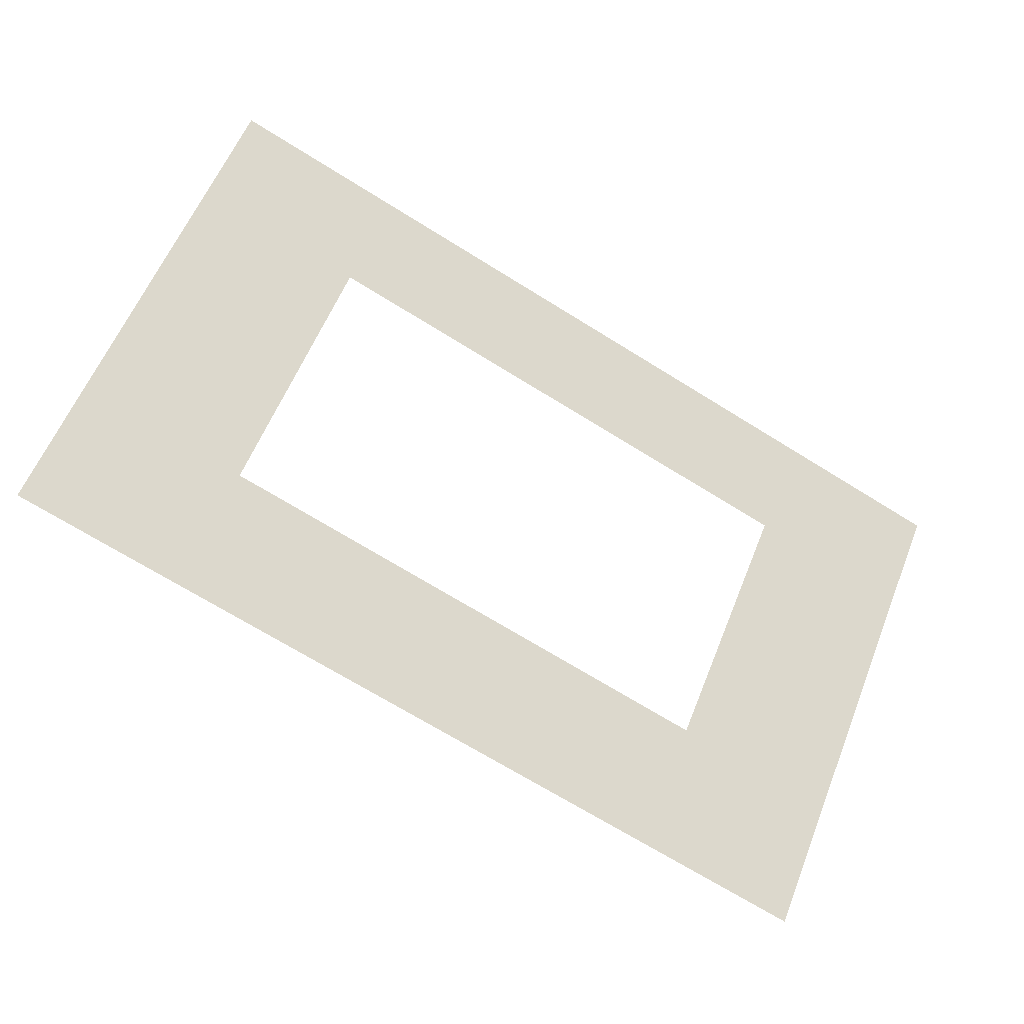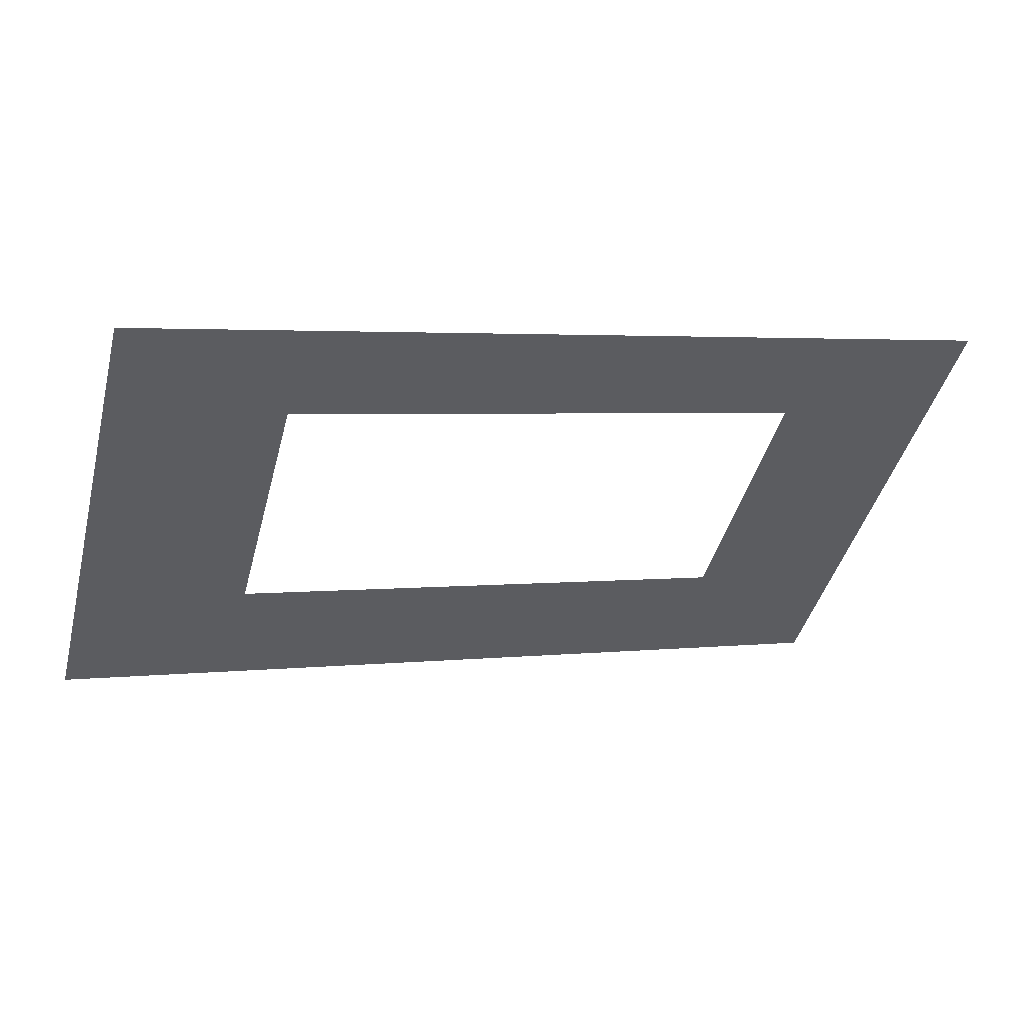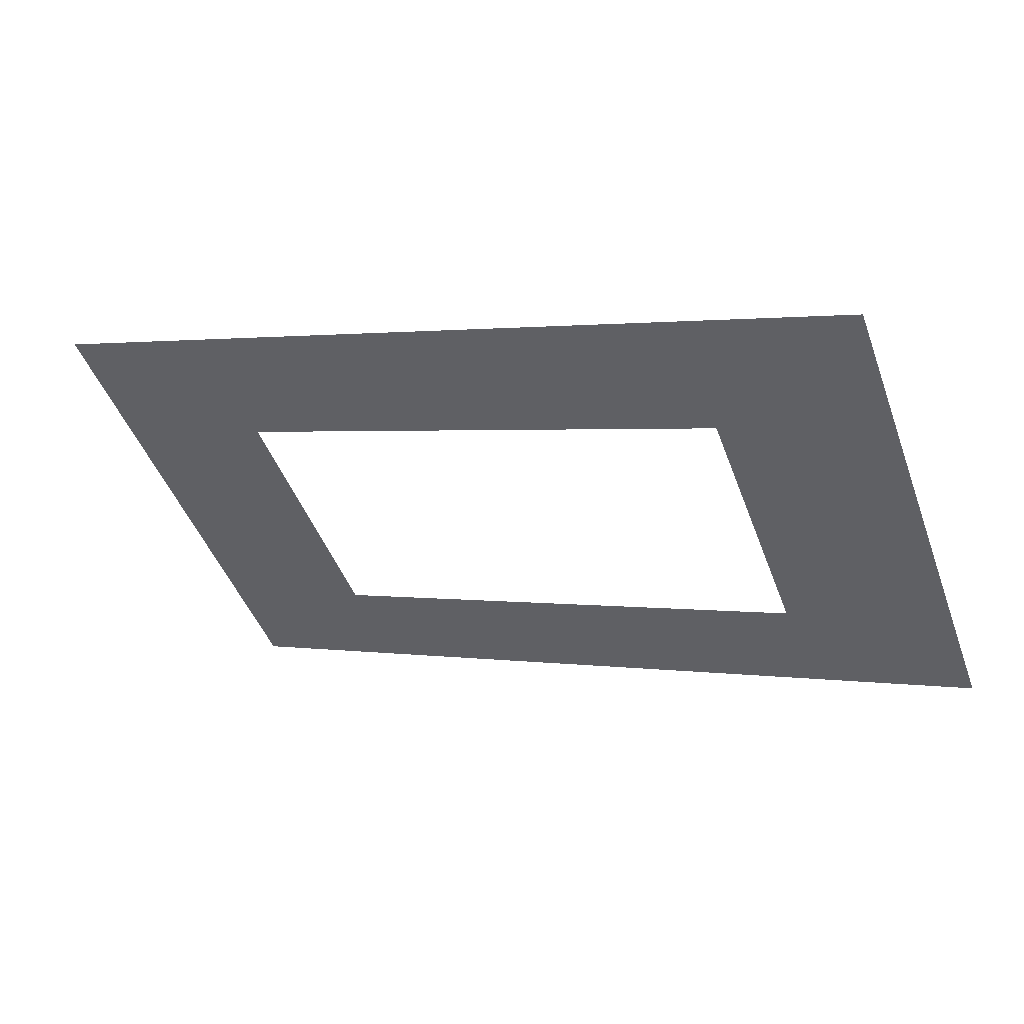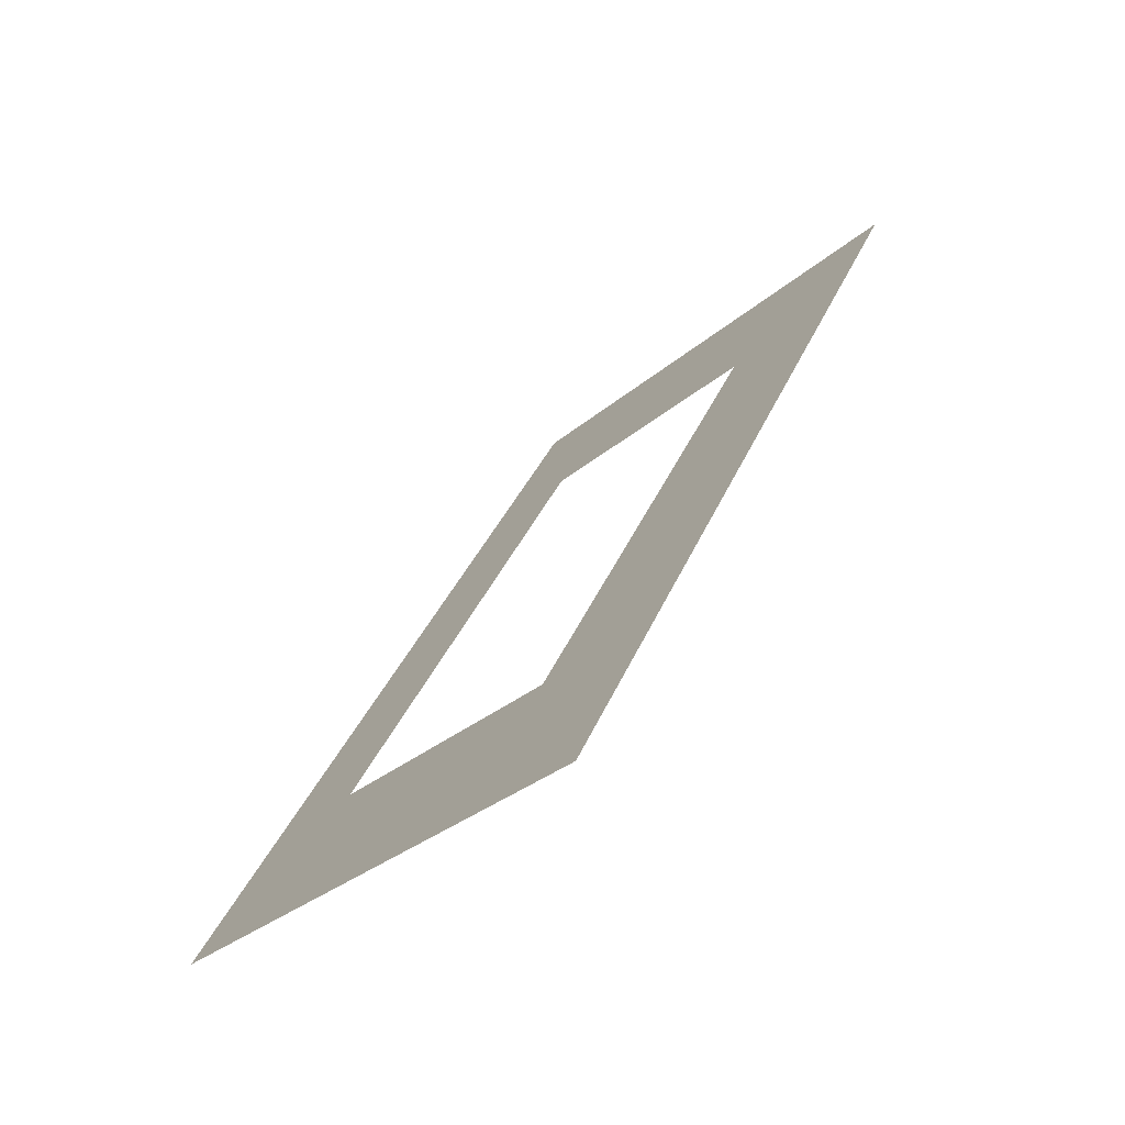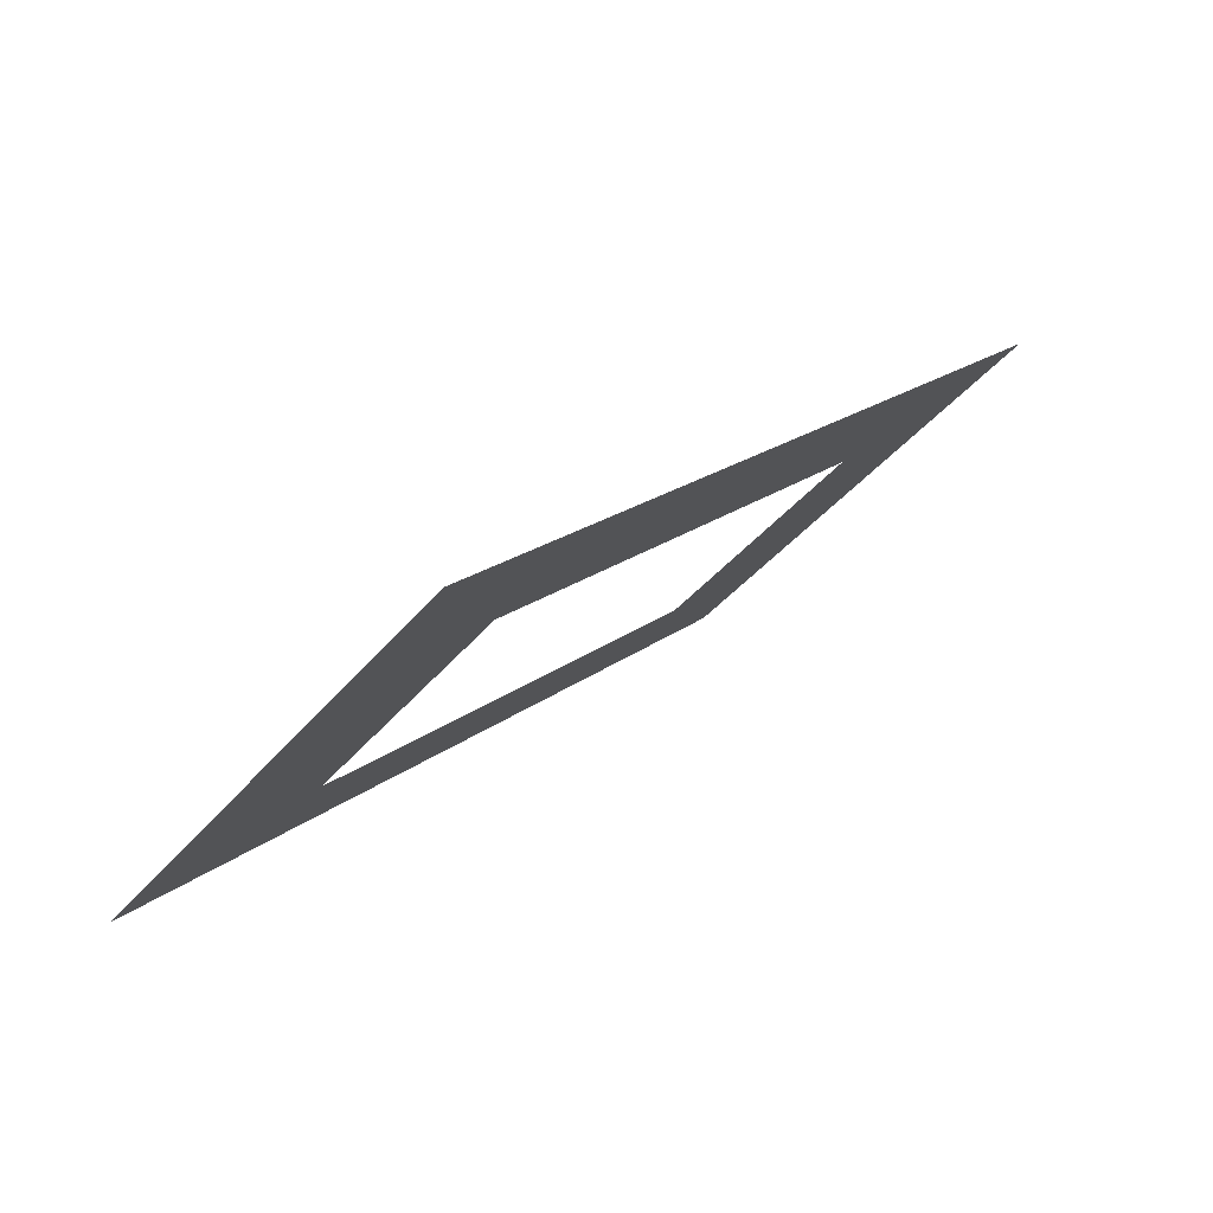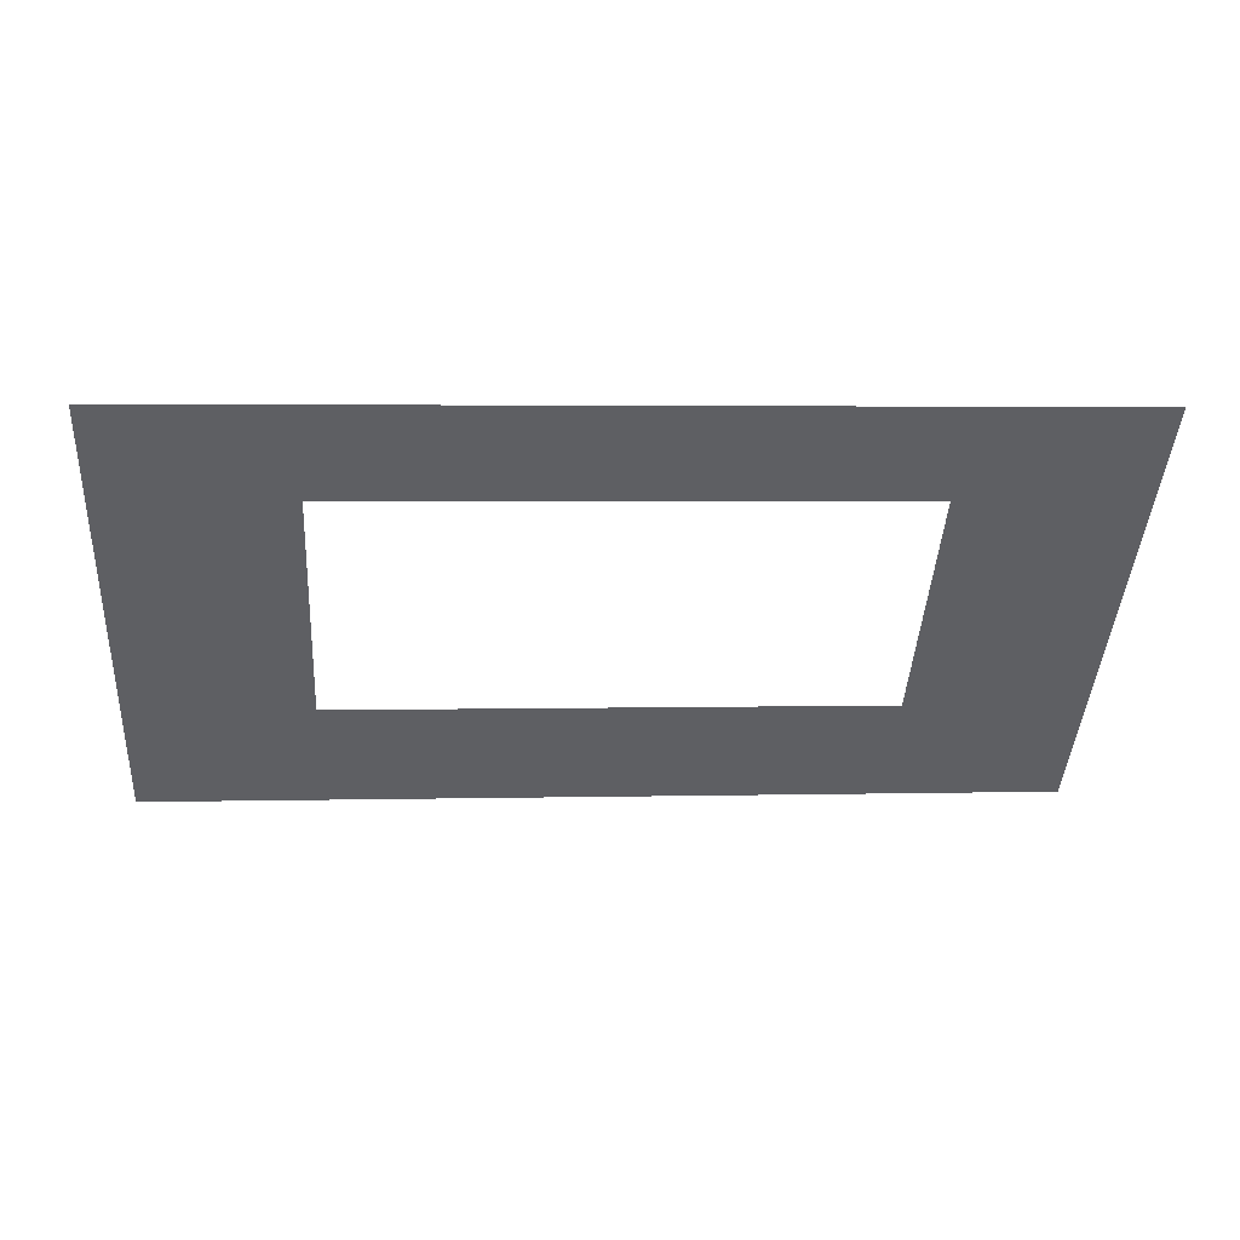
<metadata>
{"format":"obj","ext":"obj","renderer":"f3d","projection":"perspective","resolution":1024,"background":"white","views":[{"elev":-70.9,"azim":-31.7,"up":"+Z"},{"elev":3.2,"azim":-20.9,"up":"+Z"},{"elev":1.7,"azim":-151.1,"up":"+Y"},{"elev":37.0,"azim":111.0,"up":"+Y"},{"elev":19.7,"azim":125.3,"up":"+Y"},{"elev":3.4,"azim":-4.7,"up":"+Z"}]}
</metadata>
<code>
v 0.1338 0.1211 -0.1211
v 0.1502 0.1394 -0.1394
v 0.1568 0.1357 -0.1357
v 0.164 0.1277 -0.1277
v 0.1568 0.0322 -0.0322
v 0.1502 0.0286 -0.0286
v 0.1338 0.03795 -0.03795
v 0.164 0.0402 -0.0402
v 0.125 0.1237 -0.1237
v 0 0.1502 -0.1502
v 0.0622 0.1489 -0.1489
v 0.1149 0.1451 -0.1451
v 0.1298 0.123 -0.123
v 0.125 0.1237 -0.1237
v 0.1149 0.1451 -0.1451
v 0.1502 0.1394 -0.1394
v 0.1338 0.1211 -0.1211
v 0.1298 0.123 -0.123
v 0.1502 0.1394 -0.1394
v 0.1366 0.1183 -0.1183
v 0.1338 0.1211 -0.1211
v 0.164 0.1277 -0.1277
v 0.1721 0.1076 -0.1076
v 0.1375 0.1149 -0.1149
v 0.1366 0.1183 -0.1183
v 0.1721 0.1076 -0.1076
v 0.175 0.08395 -0.08395
v 0.1375 0.1149 -0.1149
v 0.175 0.08395 -0.08395
v 0.1721 0.0603 -0.0603
v 0.1375 0.0442 -0.0442
v 0.1375 0.0442 -0.0442
v 0.1721 0.0603 -0.0603
v 0.164 0.0402 -0.0402
v 0.1366 0.0408 -0.0408
v 0.1338 0.03795 -0.03795
v 0.1366 0.0408 -0.0408
v 0.164 0.0402 -0.0402
v 0.1502 0.0286 -0.0286
v 0.1298 0.03605 -0.03605
v 0.1338 0.03795 -0.03795
v 0.125 0.03535 -0.03535
v 0.1298 0.03605 -0.03605
v 0.1502 0.0286 -0.0286
v 0.1149 0.02285 -0.02285
v 0.125 0.03535 -0.03535
v 0.1149 0.02285 -0.02285
v 0.0622 0.019 -0.019
v 0 0.0177 -0.0177
v -0.1568 0.1357 -0.1357
v -0.1502 0.1394 -0.1394
v -0.1338 0.1211 -0.1211
v -0.164 0.1277 -0.1277
v -0.1338 0.03795 -0.03795
v -0.1502 0.0286 -0.0286
v -0.1568 0.0322 -0.0322
v -0.164 0.0402 -0.0402
v -0.0622 0.1489 -0.1489
v 0 0.1502 -0.1502
v -0.125 0.1237 -0.1237
v -0.1149 0.1451 -0.1451
v -0.1149 0.1451 -0.1451
v -0.125 0.1237 -0.1237
v -0.1298 0.123 -0.123
v -0.1502 0.1394 -0.1394
v -0.1338 0.1211 -0.1211
v -0.1502 0.1394 -0.1394
v -0.1298 0.123 -0.123
v -0.164 0.1277 -0.1277
v -0.1338 0.1211 -0.1211
v -0.1366 0.1183 -0.1183
v -0.1721 0.1076 -0.1076
v -0.1721 0.1076 -0.1076
v -0.1366 0.1183 -0.1183
v -0.1375 0.1149 -0.1149
v -0.175 0.08395 -0.08395
v -0.1721 0.0603 -0.0603
v -0.175 0.08395 -0.08395
v -0.1375 0.1149 -0.1149
v -0.1375 0.0442 -0.0442
v -0.164 0.0402 -0.0402
v -0.1721 0.0603 -0.0603
v -0.1375 0.0442 -0.0442
v -0.1366 0.0408 -0.0408
v -0.1338 0.03795 -0.03795
v -0.164 0.0402 -0.0402
v -0.1366 0.0408 -0.0408
v -0.1502 0.0286 -0.0286
v -0.1338 0.03795 -0.03795
v -0.1298 0.03605 -0.03605
v -0.1502 0.0286 -0.0286
v -0.1298 0.03605 -0.03605
v -0.125 0.03535 -0.03535
v -0.1149 0.02285 -0.02285
v -0.0622 0.019 -0.019
v -0.1149 0.02285 -0.02285
v -0.125 0.03535 -0.03535
v 0 0.0177 -0.0177
v 0 0.0177 -0.0177
v -0.125 0.03535 -0.03535
v 0.125 0.03535 -0.03535
v 0.125 0.1237 -0.1237
v -0.125 0.1237 -0.1237
v 0 0.1502 -0.1502
v 0.2062 0 0
v 0.1721 0.0603 -0.0603
v 0.175 0.08395 -0.08395
v 0.2062 0.1679 -0.1679
v 0.2062 0 0
v 0.164 0.0402 -0.0402
v 0.1721 0.0603 -0.0603
v 0.2062 0 0
v 0.1568 0.0322 -0.0322
v 0.164 0.0402 -0.0402
v 0.2062 0 0
v 0.1502 0.0286 -0.0286
v 0.1568 0.0322 -0.0322
v 0.2062 0 0
v 0.1149 0.02285 -0.02285
v 0.1502 0.0286 -0.0286
v 0.2062 0 0
v 0.0622 0.019 -0.019
v 0.1149 0.02285 -0.02285
v 0 0.0177 -0.0177
v 0.0622 0.019 -0.019
v 0.2062 0 0
v -0.2062 0 0
v -0.175 0.08395 -0.08395
v -0.1721 0.0603 -0.0603
v -0.2062 0 0
v -0.2062 0.1679 -0.1679
v -0.2062 0 0
v -0.1721 0.0603 -0.0603
v -0.164 0.0402 -0.0402
v -0.2062 0 0
v -0.164 0.0402 -0.0402
v -0.1568 0.0322 -0.0322
v -0.2062 0 0
v -0.1568 0.0322 -0.0322
v -0.1502 0.0286 -0.0286
v -0.2062 0 0
v -0.1502 0.0286 -0.0286
v -0.1149 0.02285 -0.02285
v -0.2062 0 0
v -0.1149 0.02285 -0.02285
v -0.0622 0.019 -0.019
v -0.2062 0 0
v -0.0622 0.019 -0.019
v 0 0.0177 -0.0177
v 0.175 0.08395 -0.08395
v 0.1721 0.1076 -0.1076
v 0.2062 0.1679 -0.1679
v 0.1721 0.1076 -0.1076
v 0.164 0.1277 -0.1277
v 0.2062 0.1679 -0.1679
v 0.164 0.1277 -0.1277
v 0.1568 0.1357 -0.1357
v 0.2062 0.1679 -0.1679
v 0.1568 0.1357 -0.1357
v 0.1502 0.1394 -0.1394
v 0.2062 0.1679 -0.1679
v 0.1502 0.1394 -0.1394
v 0.1149 0.1451 -0.1451
v 0.2062 0.1679 -0.1679
v 0.1149 0.1451 -0.1451
v 0.0622 0.1489 -0.1489
v 0.2062 0.1679 -0.1679
v 0.2062 0.1679 -0.1679
v 0.0622 0.1489 -0.1489
v 0 0.1502 -0.1502
v -0.2062 0.1679 -0.1679
v -0.175 0.08395 -0.08395
v -0.2062 0.1679 -0.1679
v -0.1721 0.1076 -0.1076
v -0.1721 0.1076 -0.1076
v -0.2062 0.1679 -0.1679
v -0.164 0.1277 -0.1277
v -0.164 0.1277 -0.1277
v -0.2062 0.1679 -0.1679
v -0.1568 0.1357 -0.1357
v -0.1568 0.1357 -0.1357
v -0.2062 0.1679 -0.1679
v -0.1502 0.1394 -0.1394
v -0.1502 0.1394 -0.1394
v -0.2062 0.1679 -0.1679
v -0.1149 0.1451 -0.1451
v -0.1149 0.1451 -0.1451
v -0.2062 0.1679 -0.1679
v -0.0622 0.1489 -0.1489
v -0.0622 0.1489 -0.1489
v -0.2062 0.1679 -0.1679
v 0 0.1502 -0.1502
v 0.1366 0.1183 -0.1183
v 0.1375 0.1149 -0.1149
v 0.1375 0.0442 -0.0442
v 0.1366 0.0408 -0.0408
v 0.1366 0.1183 -0.1183
v 0.1366 0.0408 -0.0408
v 0.1338 0.03795 -0.03795
v 0.1338 0.1211 -0.1211
v 0.1338 0.1211 -0.1211
v 0.1338 0.03795 -0.03795
v 0.1298 0.03605 -0.03605
v 0.1298 0.123 -0.123
v 0.125 0.1237 -0.1237
v 0.1298 0.123 -0.123
v 0.1298 0.03605 -0.03605
v 0.125 0.03535 -0.03535
v -0.1366 0.0408 -0.0408
v -0.1375 0.0442 -0.0442
v -0.1375 0.1149 -0.1149
v -0.1366 0.1183 -0.1183
v -0.1338 0.03795 -0.03795
v -0.1366 0.0408 -0.0408
v -0.1366 0.1183 -0.1183
v -0.1338 0.1211 -0.1211
v -0.1298 0.03605 -0.03605
v -0.1338 0.03795 -0.03795
v -0.1338 0.1211 -0.1211
v -0.1298 0.123 -0.123
v -0.1298 0.03605 -0.03605
v -0.1298 0.123 -0.123
v -0.125 0.1237 -0.1237
v -0.125 0.03535 -0.03535
g mesh6953536
f 1 2 3
f 3 4 1
f 5 6 7
f 7 8 5
f 9 10 11
f 11 12 9
f 13 14 15
f 15 16 13
f 17 18 19
f 20 21 22
f 22 23 20
f 24 25 26
f 26 27 24
f 28 29 30
f 30 31 28
f 32 33 34
f 34 35 32
f 36 37 38
f 39 40 41
f 42 43 44
f 44 45 42
f 46 47 48
f 48 49 46
f 50 51 52
f 52 53 50
f 54 55 56
f 56 57 54
f 58 59 60
f 60 61 58
f 62 63 64
f 64 65 62
f 66 67 68
f 69 70 71
f 71 72 69
f 73 74 75
f 75 76 73
f 77 78 79
f 79 80 77
f 81 82 83
f 83 84 81
f 85 86 87
f 88 89 90
f 91 92 93
f 93 94 91
f 95 96 97
f 97 98 95
f 99 100 101
f 102 103 104
f 105 106 107
f 107 108 105
f 109 110 111
f 112 113 114
f 115 116 117
f 118 119 120
f 121 122 123
f 124 125 126
f 126 127 124
f 128 129 130
f 130 131 128
f 132 133 134
f 135 136 137
f 138 139 140
f 141 142 143
f 144 145 146
f 147 148 149
f 150 151 152
f 153 154 155
f 156 157 158
f 159 160 161
f 162 163 164
f 165 166 167
f 168 169 170
f 170 171 168
f 172 173 174
f 175 176 177
f 178 179 180
f 181 182 183
f 184 185 186
f 187 188 189
f 190 191 192
f 193 194 195
f 195 196 193
f 197 198 199
f 199 200 197
f 201 202 203
f 203 204 201
f 205 206 207
f 207 208 205
f 209 210 211
f 211 212 209
f 213 214 215
f 215 216 213
f 217 218 219
f 219 220 217
f 221 222 223
f 223 224 221

</code>
